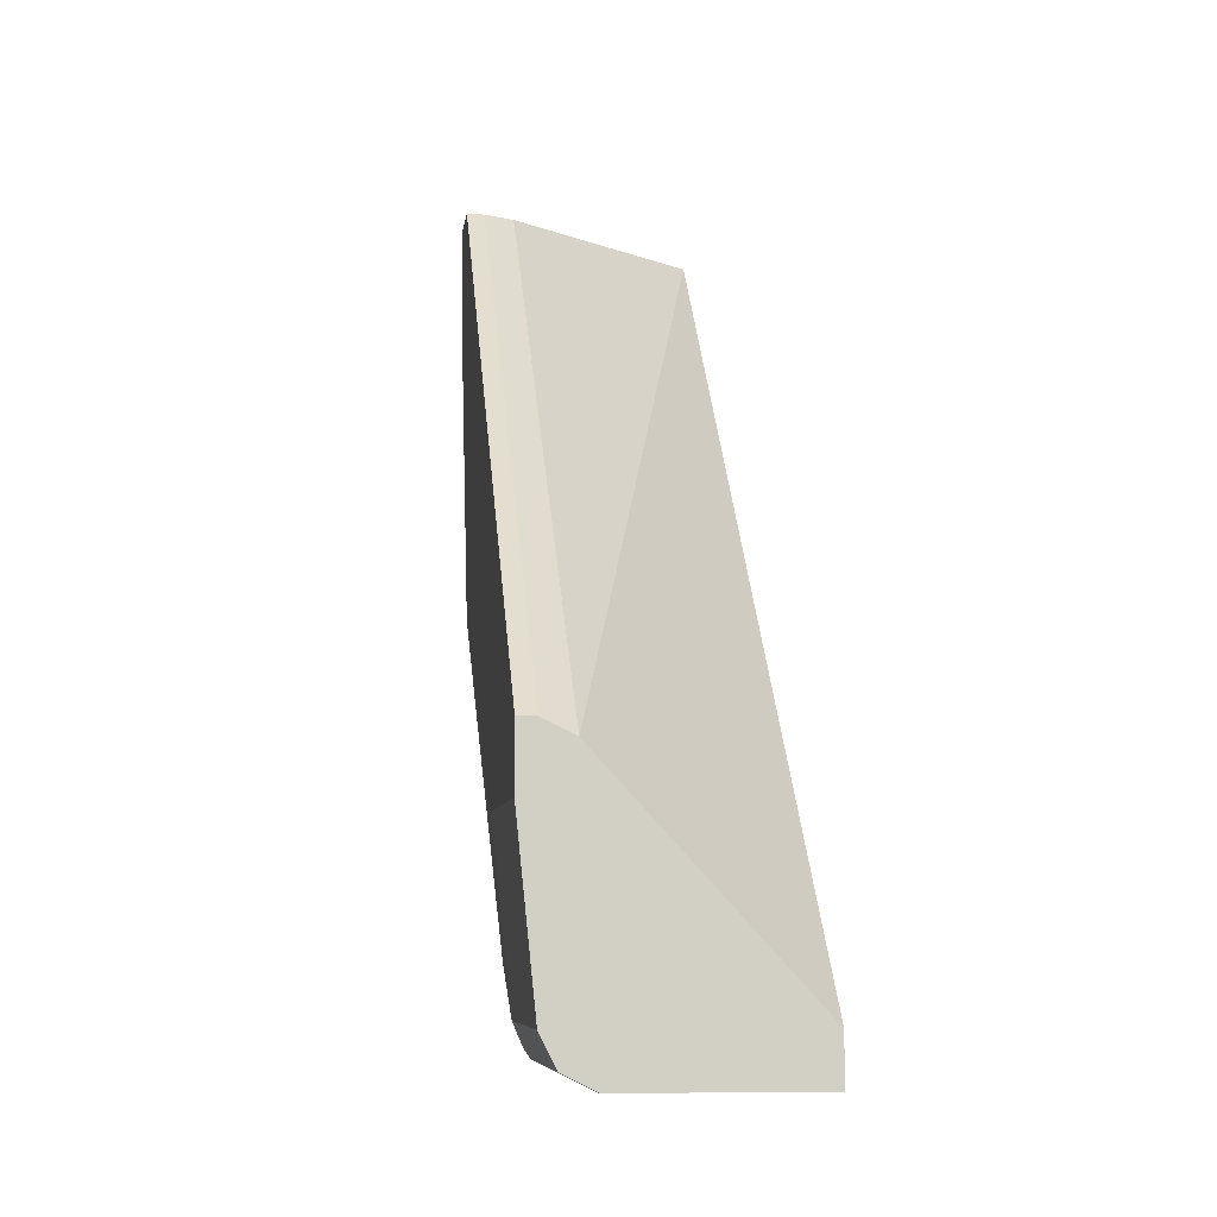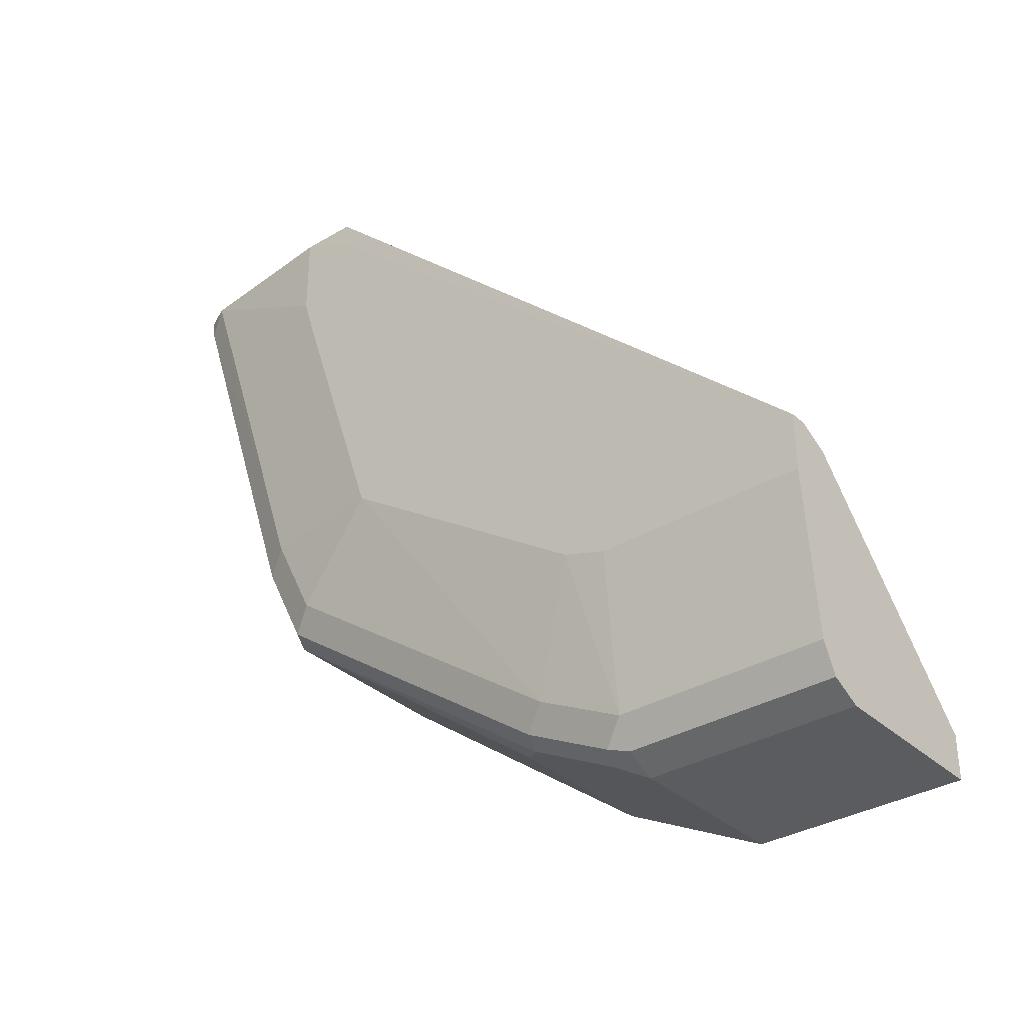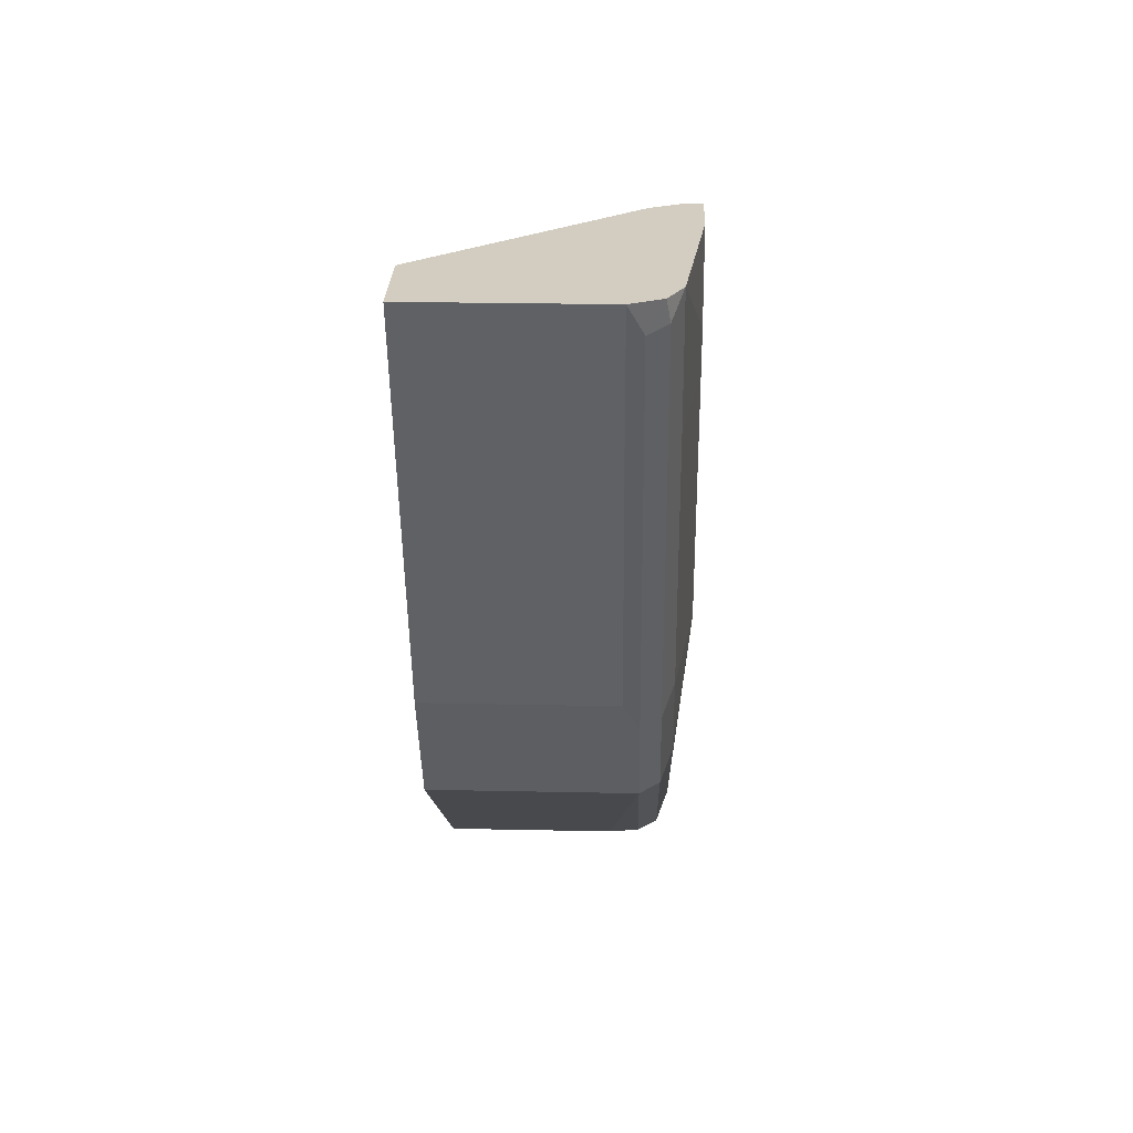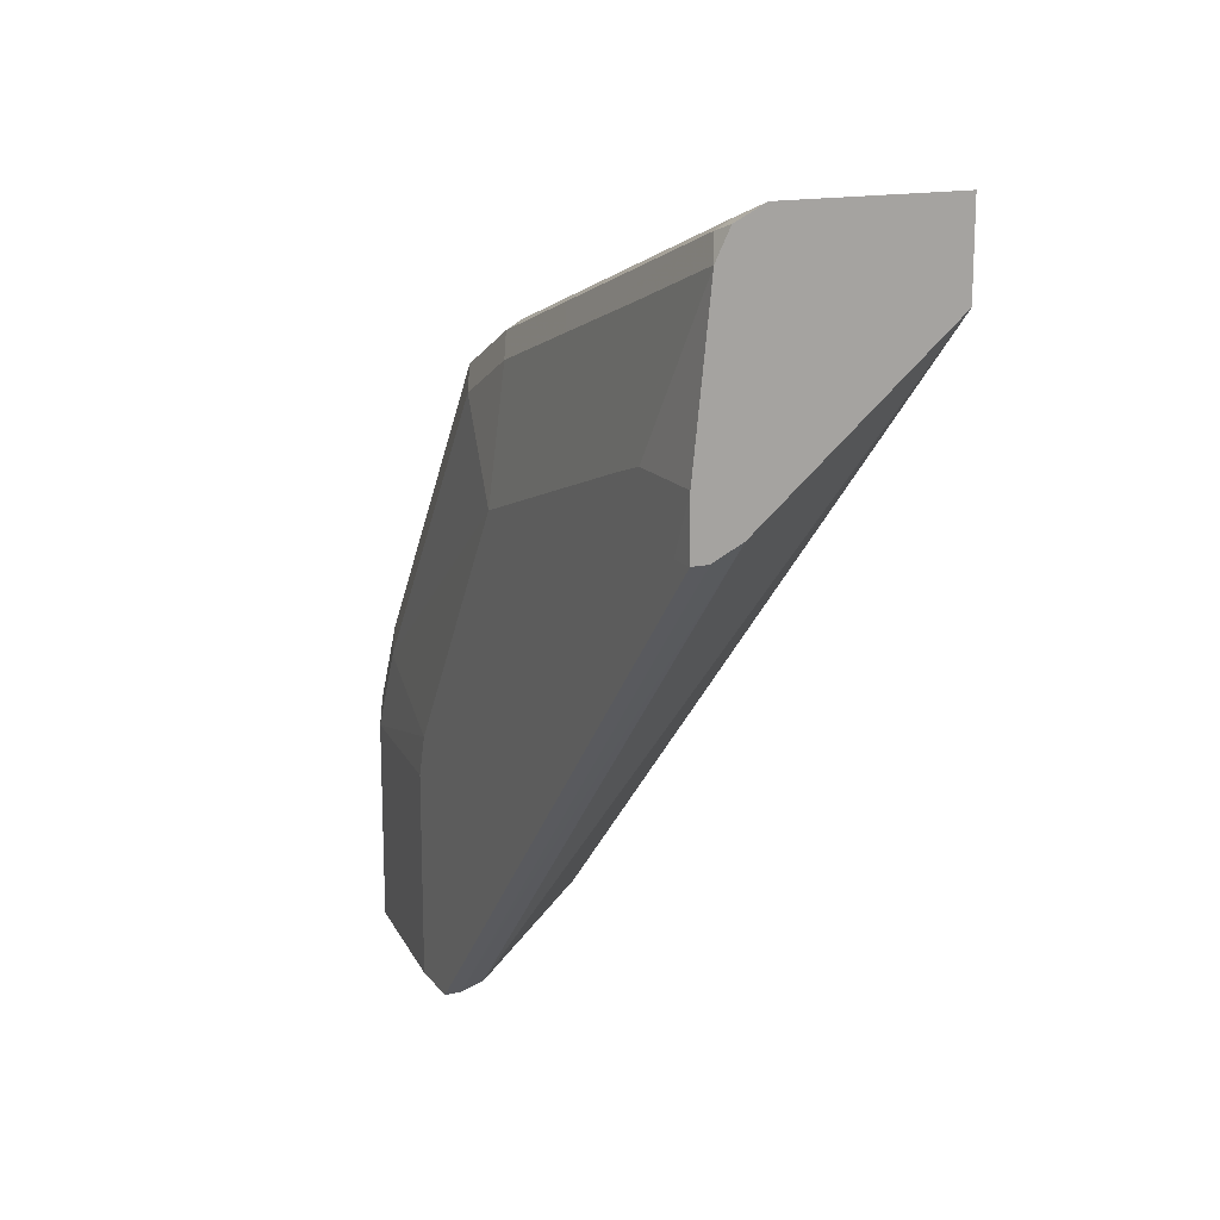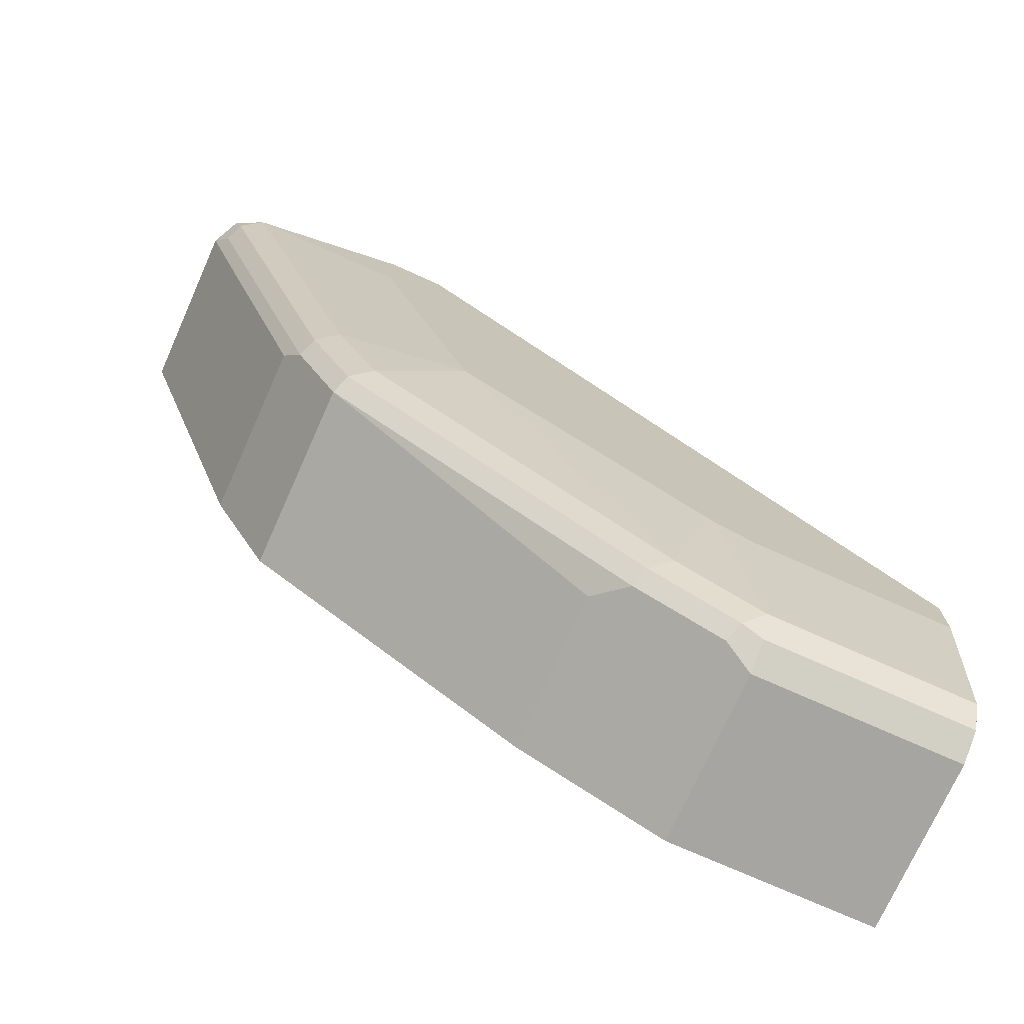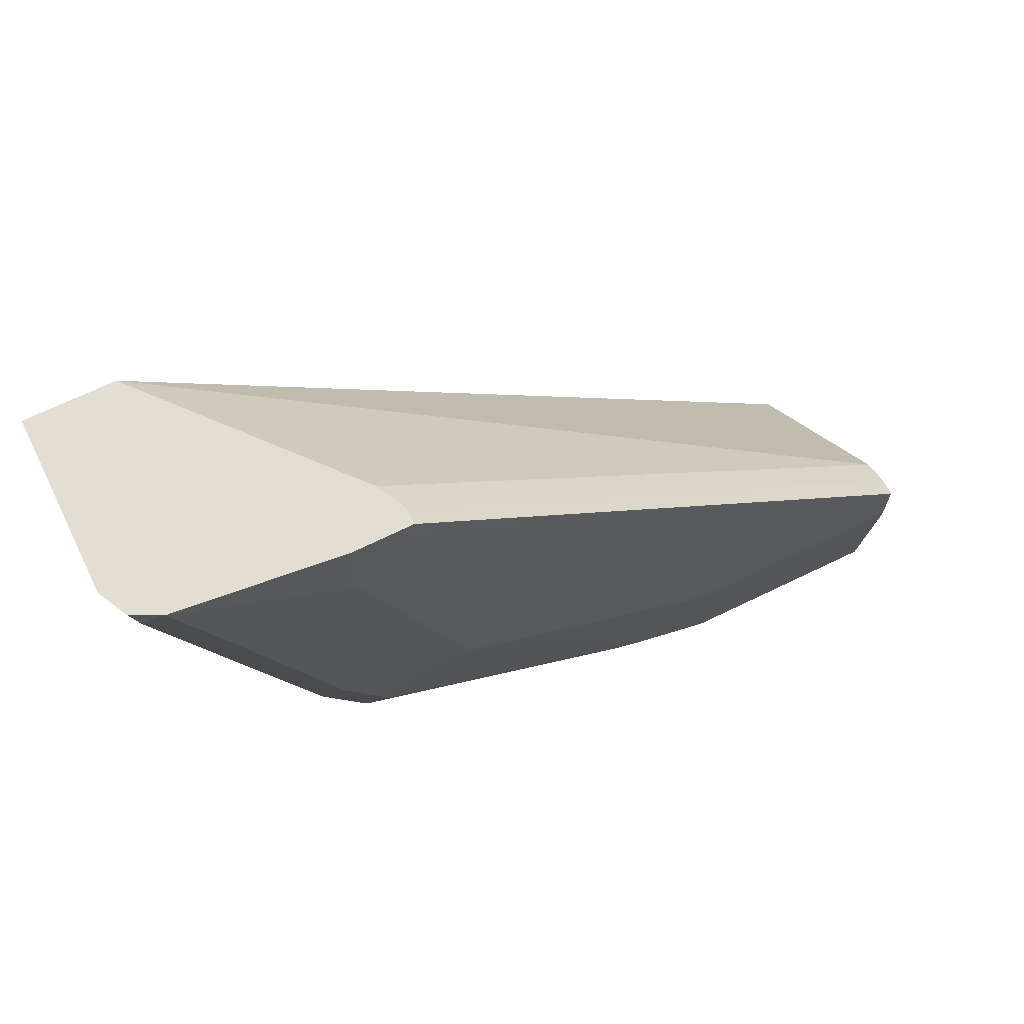
<metadata>
{"format":"obj","ext":"obj","renderer":"f3d","projection":"perspective","resolution":1024,"background":"white","views":[{"elev":-7.4,"azim":-7.0,"up":"+Z"},{"elev":-33.7,"azim":-50.9,"up":"+Z"},{"elev":24.5,"azim":-178.0,"up":"+Z"},{"elev":15.9,"azim":-24.7,"up":"+Y"},{"elev":-73.6,"azim":-114.1,"up":"+Z"},{"elev":68.0,"azim":-116.0,"up":"+Z"}]}
</metadata>
<code>
v 0.65 0.02926 -0.0001904
v 0.6537 0.02926 -0.0001904
v 0.65 0.04168 -0.0001904
v 0.65 0.02926 -0.006047
v 0.65 -0.0953 -0.1171
v 0.6538 0.02932 -0.0001904
v 0.6537 -0.0953 -0.1171
v 0.65 0.04204 -0.0001904
v 0.65 -0.0953 -0.1298
v 0.6602 0.03251 -0.0001904
v 0.6602 -0.0953 -0.1203
v 0.65 0.04204 -0.01953
v 0.6538 0.07805 -0.0001904
v 0.6537 -0.0953 -0.1658
v 0.65 -0.04877 -0.1298
v 0.7021 0.06828 -0.0001904
v 0.7021 -0.0953 -0.1658
v 0.65 0.03899 -0.02926
v 0.6538 0.07821 -0.0001904
v 0.6569 -0.0953 -0.1724
v 0.6537 -0.04877 -0.1658
v 0.65 -0.0391 -0.1268
v 0.7021 0.08772 -0.0001904
v 0.7021 -0.0953 -0.1756
v 0.65 0.02925 -0.05853
v 0.6537 0.06828 -0.02928
v 0.6569 0.0845 -0.0001904
v 0.6561 0.08292 -0.004879
v 0.6537 0.05854 -0.05855
v 0.6634 -0.0953 -0.1756
v 0.6569 -0.04877 -0.1724
v 0.6537 -0.02926 -0.1561
v 0.6561 -0.02437 -0.161
v 0.6561 -0.0439 -0.1707
v 0.65 0.01941 -0.08781
v 0.7021 0.07805 -0.02928
v 0.6634 0.08772 -0.0001904
v 0.7021 -0.04877 -0.1756
v 0.65 0.0195 -0.08772
v 0.6537 0.04877 -0.08781
v 0.6602 0.08455 -0.00651
v 0.6561 0.06341 -0.06342
v 0.6634 -0.04877 -0.1756
v 0.6602 -0.04227 -0.1724
v 0.6537 0.03901 -0.1073
v 0.6602 -0.02276 -0.1626
v 0.6561 0.0439 -0.1122
v 0.6634 0.07805 -0.02928
v 0.7021 0.05854 -0.08781
v 0.6634 0.05854 -0.08781
v 0.6602 0.06504 -0.06505
v 0.7021 -0.02858 -0.1655
v 0.6561 0.05365 -0.09269
v 0.6667 -0.01626 -0.1594
v 0.6602 0.04551 -0.1138
v 0.6602 0.05528 -0.0943
v 0.7021 0.05203 -0.1008
v 0.6667 0.05203 -0.1008
v 0.6634 0.04877 -0.1073
v 0.7021 -0.01626 -0.1594
v 0.7021 0.04551 -0.1138
v 0.7021 0.04877 -0.1073
f 28 42 29
f 29 42 53
f 29 53 40
f 31 34 44
f 32 47 33
f 32 35 45
f 32 45 47
f 33 46 44
f 28 51 42
f 33 44 34
f 31 44 43
f 28 41 51
f 21 33 34
f 27 37 41
f 25 40 39
f 25 29 40
f 24 43 38
f 24 30 43
f 23 48 37
f 23 36 48
f 22 35 32
f 21 34 31
f 21 32 33
f 21 22 32
f 20 43 30
f 33 47 46
f 27 41 28
f 35 39 45
f 50 55 56
f 36 50 48
f 55 62 61
f 55 59 62
f 54 61 60
f 54 55 61
f 52 54 60
f 51 56 53
f 50 56 51
f 20 31 43
f 50 59 55
f 50 58 59
f 49 58 50
f 49 57 58
f 47 56 55
f 47 53 56
f 46 55 54
f 46 47 55
f 43 54 52
f 43 46 54
f 43 44 46
f 42 51 53
f 40 47 45
f 40 53 47
f 39 40 45
f 38 43 52
f 37 51 41
f 37 50 51
f 37 48 50
f 36 49 50
f 19 29 26
f 10 11 16
f 19 27 28
f 3 5 4
f 3 9 5
f 3 15 9
f 3 22 15
f 3 35 22
f 3 39 35
f 3 25 39
f 3 18 25
f 3 12 18
f 3 8 12
f 2 7 6
f 1 7 2
f 5 9 14
f 1 5 7
f 1 3 4
f 1 8 3
f 1 13 8
f 1 19 13
f 1 27 19
f 1 37 27
f 1 23 37
f 1 16 23
f 1 10 16
f 1 6 10
f 1 2 6
f 57 62 59
f 1 4 5
f 5 14 20
f 5 20 30
f 5 30 24
f 18 29 25
f 18 26 29
f 18 19 26
f 16 36 23
f 16 49 36
f 16 57 49
f 16 62 57
f 16 61 62
f 16 60 61
f 16 52 60
f 16 38 52
f 16 24 38
f 16 17 24
f 15 22 21
f 14 31 20
f 14 21 31
f 13 19 18
f 12 13 18
f 11 17 16
f 9 21 14
f 9 15 21
f 8 13 12
f 7 11 10
f 6 7 10
f 5 11 7
f 5 17 11
f 5 24 17
f 19 28 29
f 57 59 58

</code>
